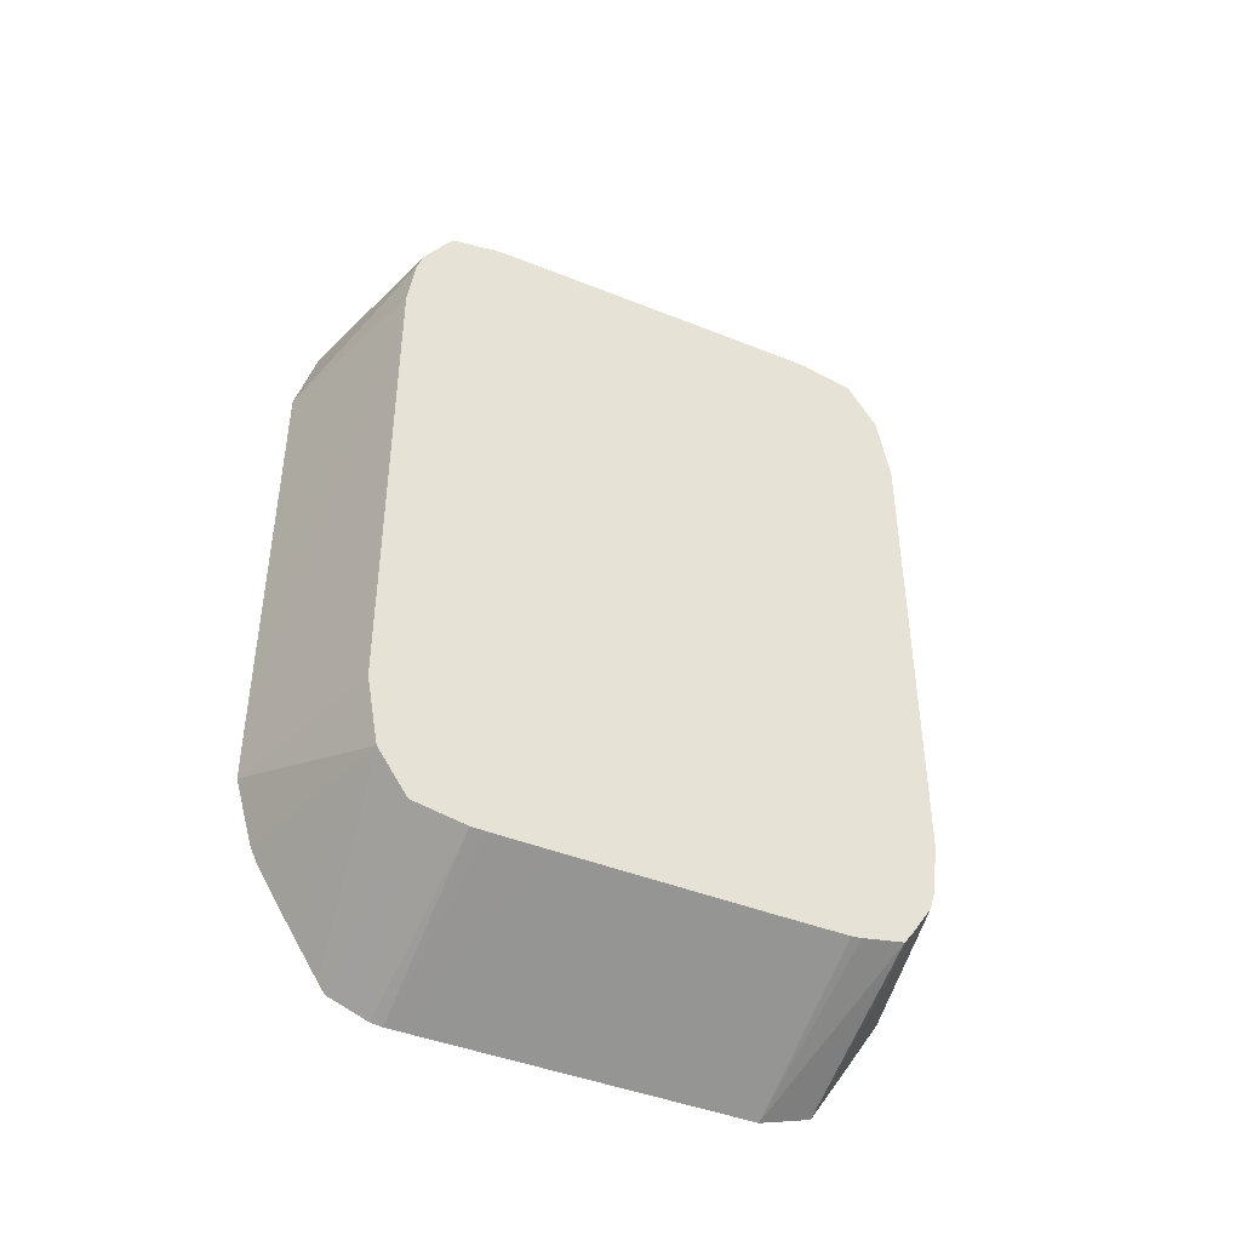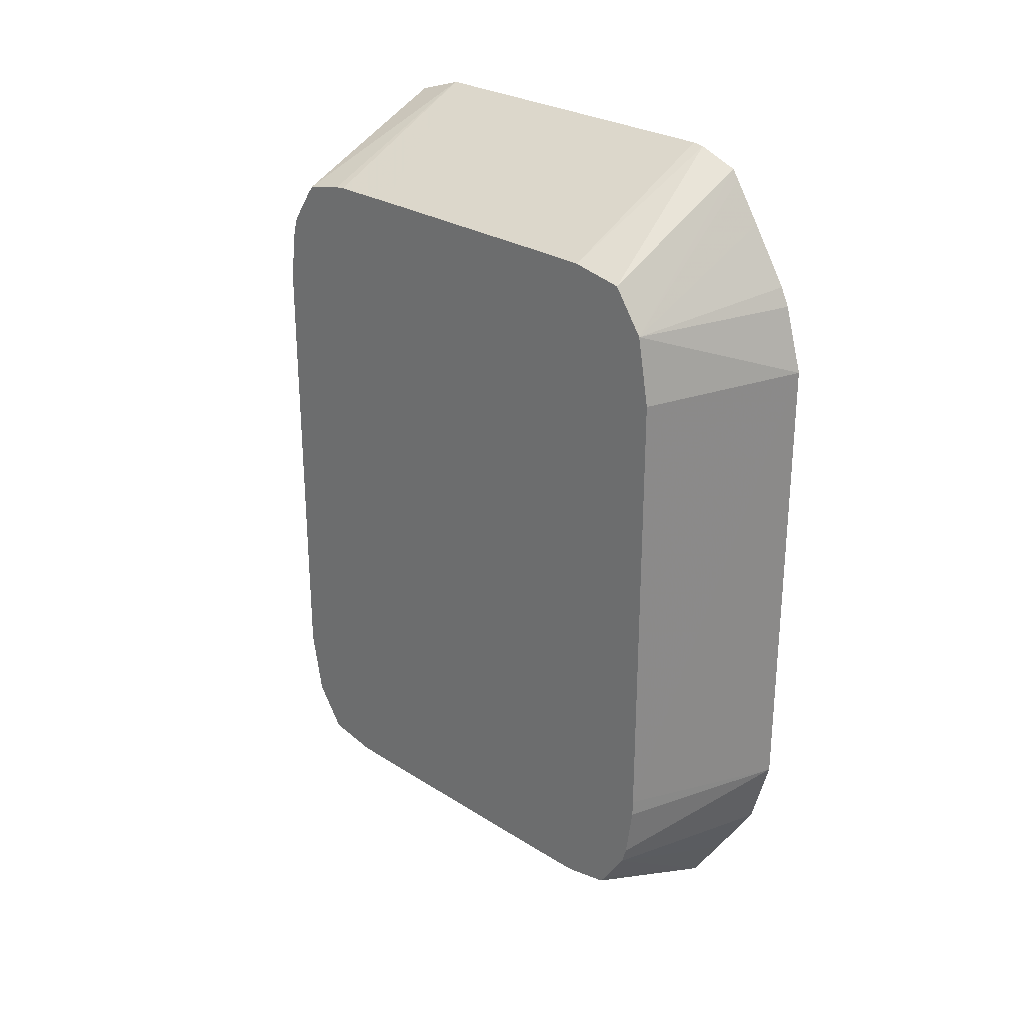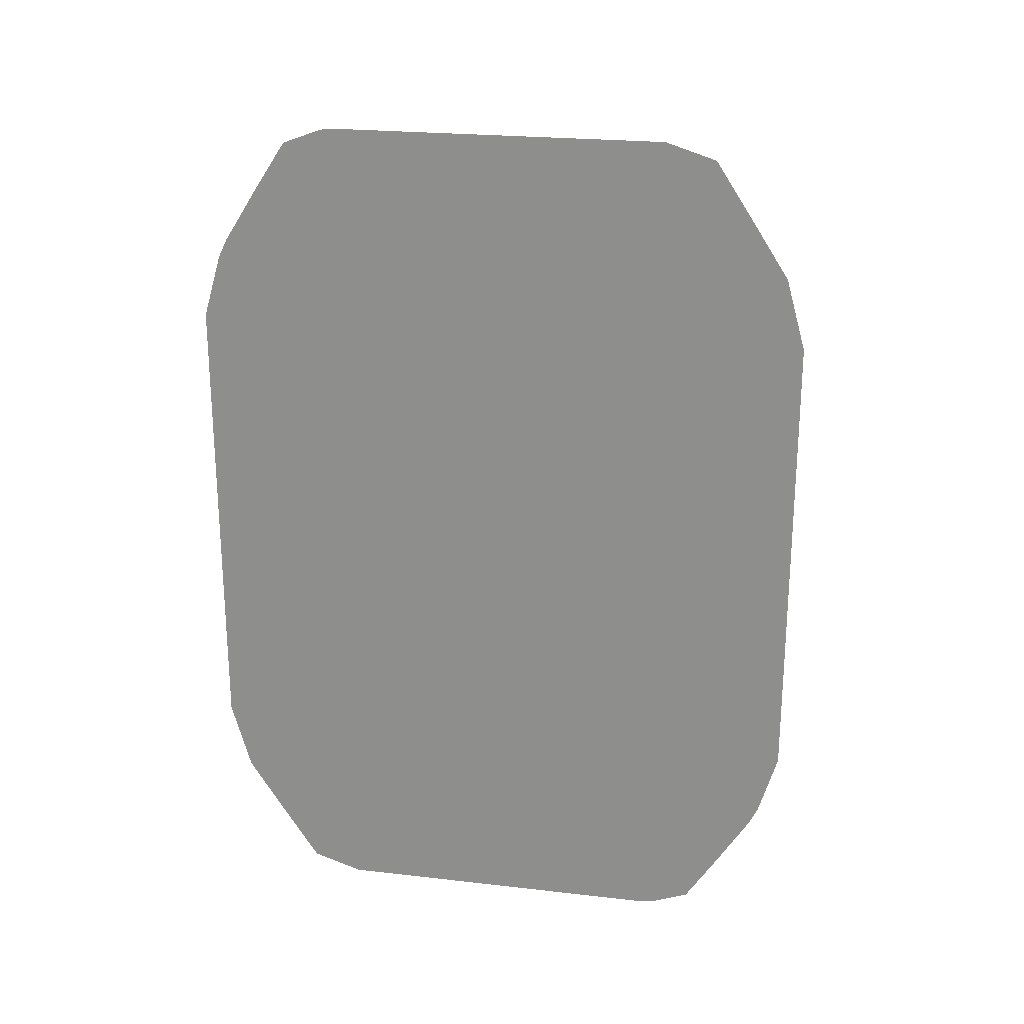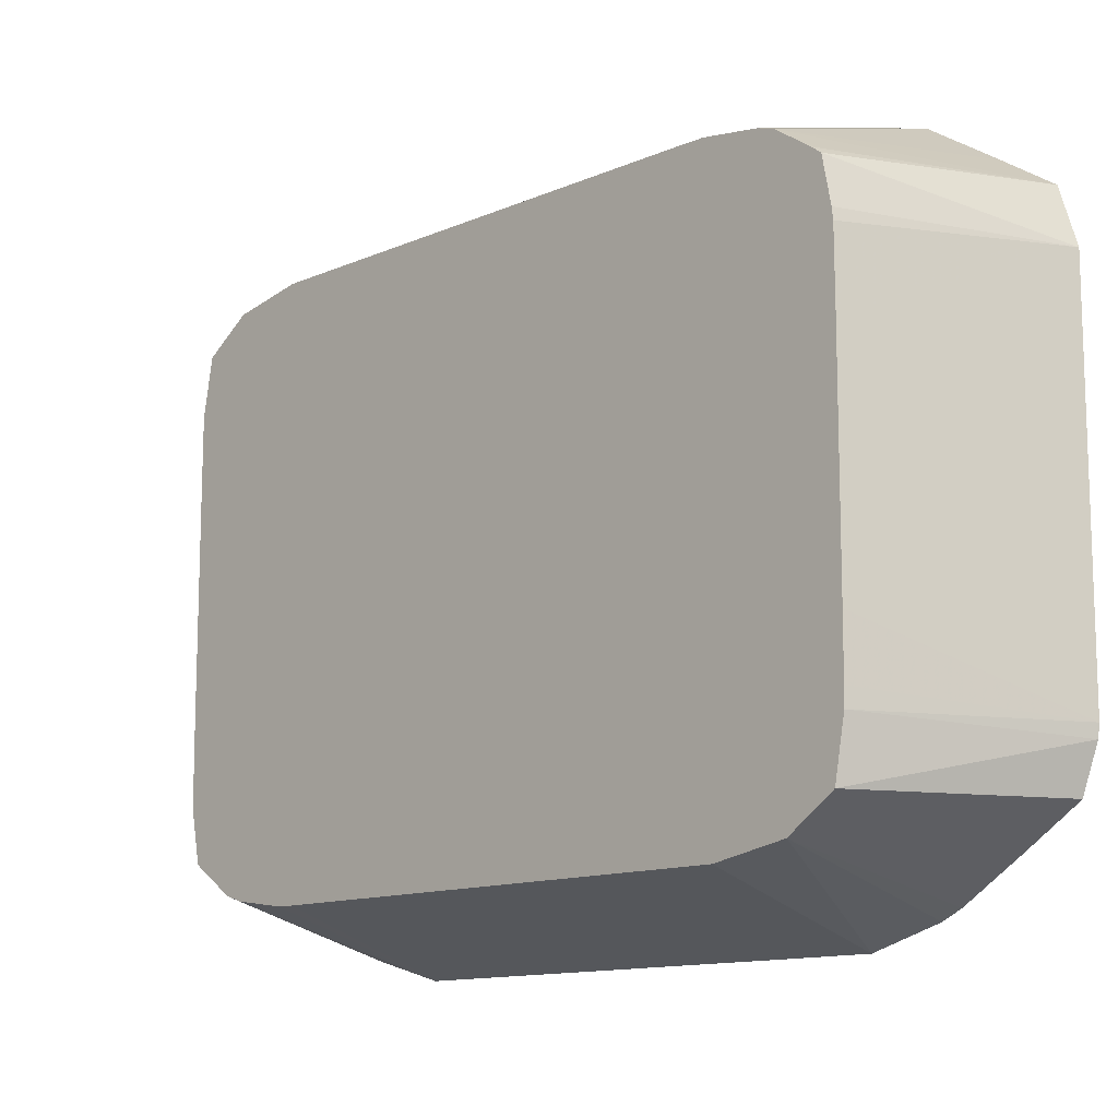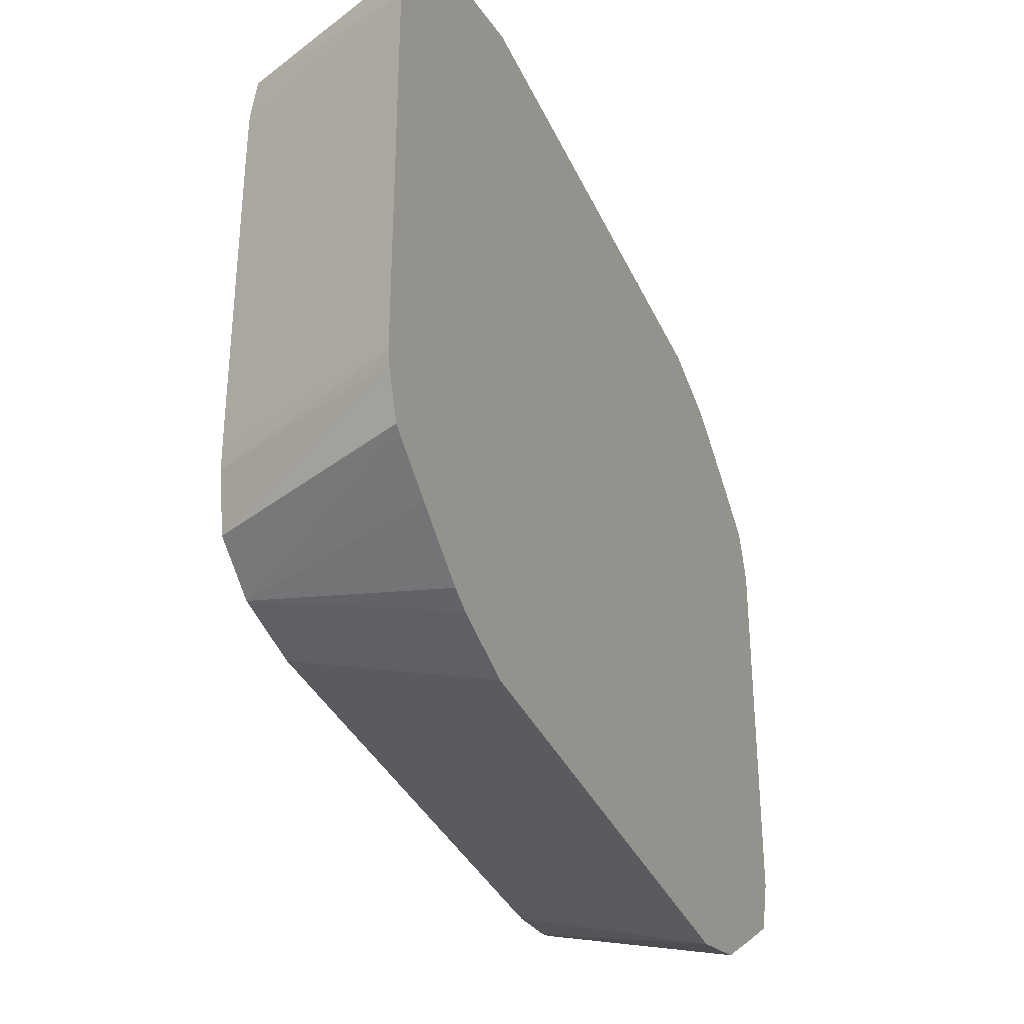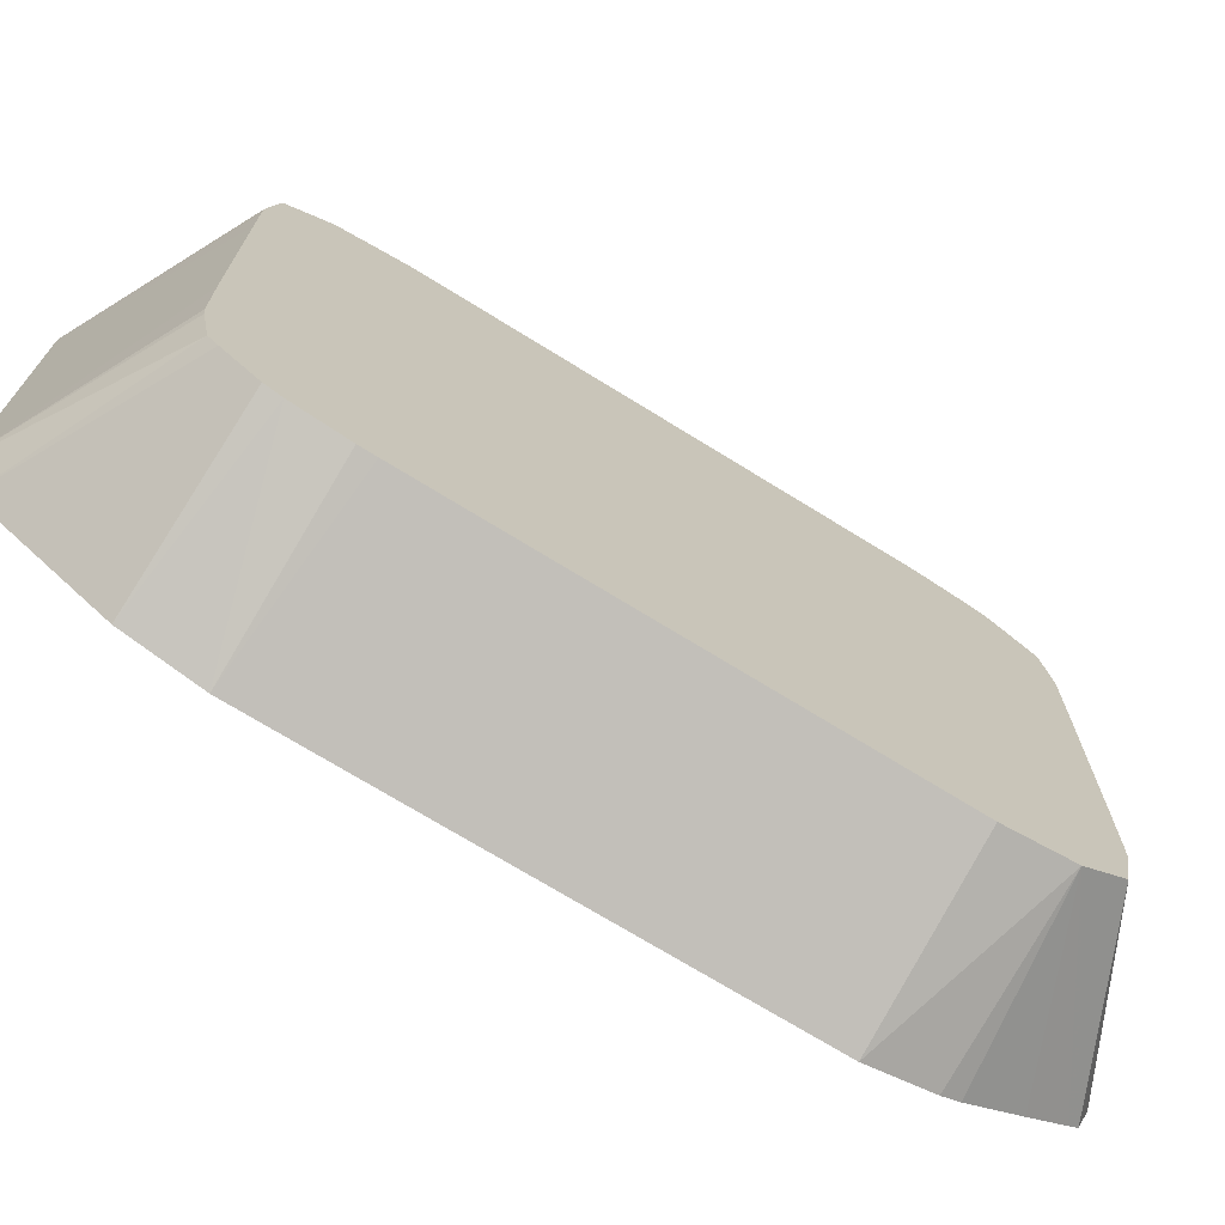
<metadata>
{"format":"obj","ext":"obj","renderer":"f3d","projection":"perspective","resolution":1024,"background":"white","views":[{"elev":-43.1,"azim":-115.5,"up":"+Y"},{"elev":27.1,"azim":-45.5,"up":"+Y"},{"elev":22.9,"azim":101.1,"up":"+Y"},{"elev":-12.2,"azim":-44.1,"up":"+Z"},{"elev":-34.4,"azim":21.5,"up":"+Z"},{"elev":-71.5,"azim":-121.8,"up":"+Z"}]}
</metadata>
<code>
v 0.07385 0.01525 -0.128
v 0.07385 0.01668 -0.1284
v 0.07011 0.01675 -0.1295
v 0.07011 0.01525 -0.1292
v 0.07011 0.005111 -0.1292
v 0.07385 0.004752 -0.128
v 0.07385 0.01708 -0.1286
v 0.07385 0.01832 -0.1294
v 0.07385 0.01919 -0.13
v 0.07385 0.0194 -0.1301
v 0.07011 0.0177 -0.1301
v 0.07011 0.004752 -0.1292
v 0.07011 0.00361 -0.1293
v 0.07385 0.003163 -0.1285
v 0.07385 0.01972 -0.131
v 0.07011 0.01791 -0.1313
v 0.07011 0.003251 -0.1295
v 0.07385 0.001683 -0.1294
v 0.07385 0.01976 -0.1313
v 0.07011 0.01791 -0.1316
v 0.07011 0.002502 -0.13
v 0.07385 0.0006037 -0.1301
v 0.07385 0.01976 -0.1387
v 0.07011 0.01792 -0.1328
v 0.07011 0.002302 -0.1301
v 0.07385 0.0002446 -0.1313
v 0.07385 0.0194 -0.1399
v 0.07011 0.0177 -0.1399
v 0.07011 0.01788 -0.139
v 0.07011 0.01791 -0.1387
v 0.07011 0.01792 -0.1372
v 0.07011 0.00212 -0.131
v 0.07385 0.0002446 -0.1387
v 0.07011 0.002093 -0.1313
v 0.07011 0.002084 -0.1328
v 0.07385 0.01832 -0.1406
v 0.07011 0.01675 -0.1405
v 0.07011 0.0175 -0.14
v 0.07385 0.0002771 -0.139
v 0.07011 0.002084 -0.1372
v 0.07011 0.002088 -0.1384
v 0.07011 0.002093 -0.1387
v 0.07385 0.01684 -0.1415
v 0.07011 0.01639 -0.1407
v 0.07385 0.0006037 -0.1399
v 0.07011 0.002302 -0.1399
v 0.07385 0.01525 -0.142
v 0.07011 0.01525 -0.1408
v 0.07385 0.0008119 -0.14
v 0.07011 0.003251 -0.1405
v 0.07385 0.01375 -0.142
v 0.07011 0.01489 -0.1408
v 0.07385 0.001683 -0.1406
v 0.07385 0.004752 -0.142
v 0.07385 0.003323 -0.1416
v 0.07385 0.002924 -0.1414
v 0.07011 0.004752 -0.1408
v 0.07385 0.006251 -0.142
f 1 2 3
f 1 3 4
f 1 4 5
f 1 5 6
f 1 6 14
f 1 14 18
f 1 18 22
f 1 22 26
f 1 26 33
f 1 33 39
f 1 39 45
f 1 45 49
f 1 49 53
f 1 53 56
f 1 56 55
f 1 55 54
f 1 54 58
f 1 58 51
f 1 51 47
f 1 47 43
f 1 43 36
f 1 36 27
f 1 27 23
f 1 23 19
f 1 19 15
f 1 15 10
f 1 10 9
f 1 9 8
f 1 8 7
f 1 7 2
f 2 7 3
f 3 7 8
f 3 8 9
f 3 9 10
f 3 10 11
f 3 11 16
f 3 16 20
f 3 20 24
f 3 24 31
f 3 31 30
f 3 30 29
f 3 29 28
f 3 28 38
f 3 38 37
f 3 37 44
f 3 44 48
f 3 48 52
f 3 52 57
f 3 57 50
f 3 50 46
f 3 46 42
f 3 42 41
f 3 41 40
f 3 40 35
f 3 35 34
f 3 34 32
f 3 32 25
f 3 25 21
f 3 21 17
f 3 17 13
f 3 13 12
f 3 12 5
f 3 5 4
f 5 12 6
f 6 12 13
f 6 13 14
f 10 15 11
f 11 15 16
f 13 17 14
f 14 17 18
f 15 19 16
f 16 19 20
f 17 21 22
f 17 22 18
f 19 23 31
f 19 31 24
f 19 24 20
f 21 25 22
f 22 25 26
f 23 27 28
f 23 28 29
f 23 29 30
f 23 30 31
f 25 32 26
f 26 32 34
f 26 34 35
f 26 35 40
f 26 40 33
f 27 36 37
f 27 37 38
f 27 38 28
f 33 40 41
f 33 41 42
f 33 42 39
f 36 43 37
f 37 43 44
f 39 42 46
f 39 46 45
f 43 47 44
f 44 47 48
f 45 46 50
f 45 50 49
f 47 51 52
f 47 52 48
f 49 50 53
f 50 54 55
f 50 55 56
f 50 56 53
f 50 57 54
f 51 58 52
f 52 58 57
f 54 57 58

</code>
